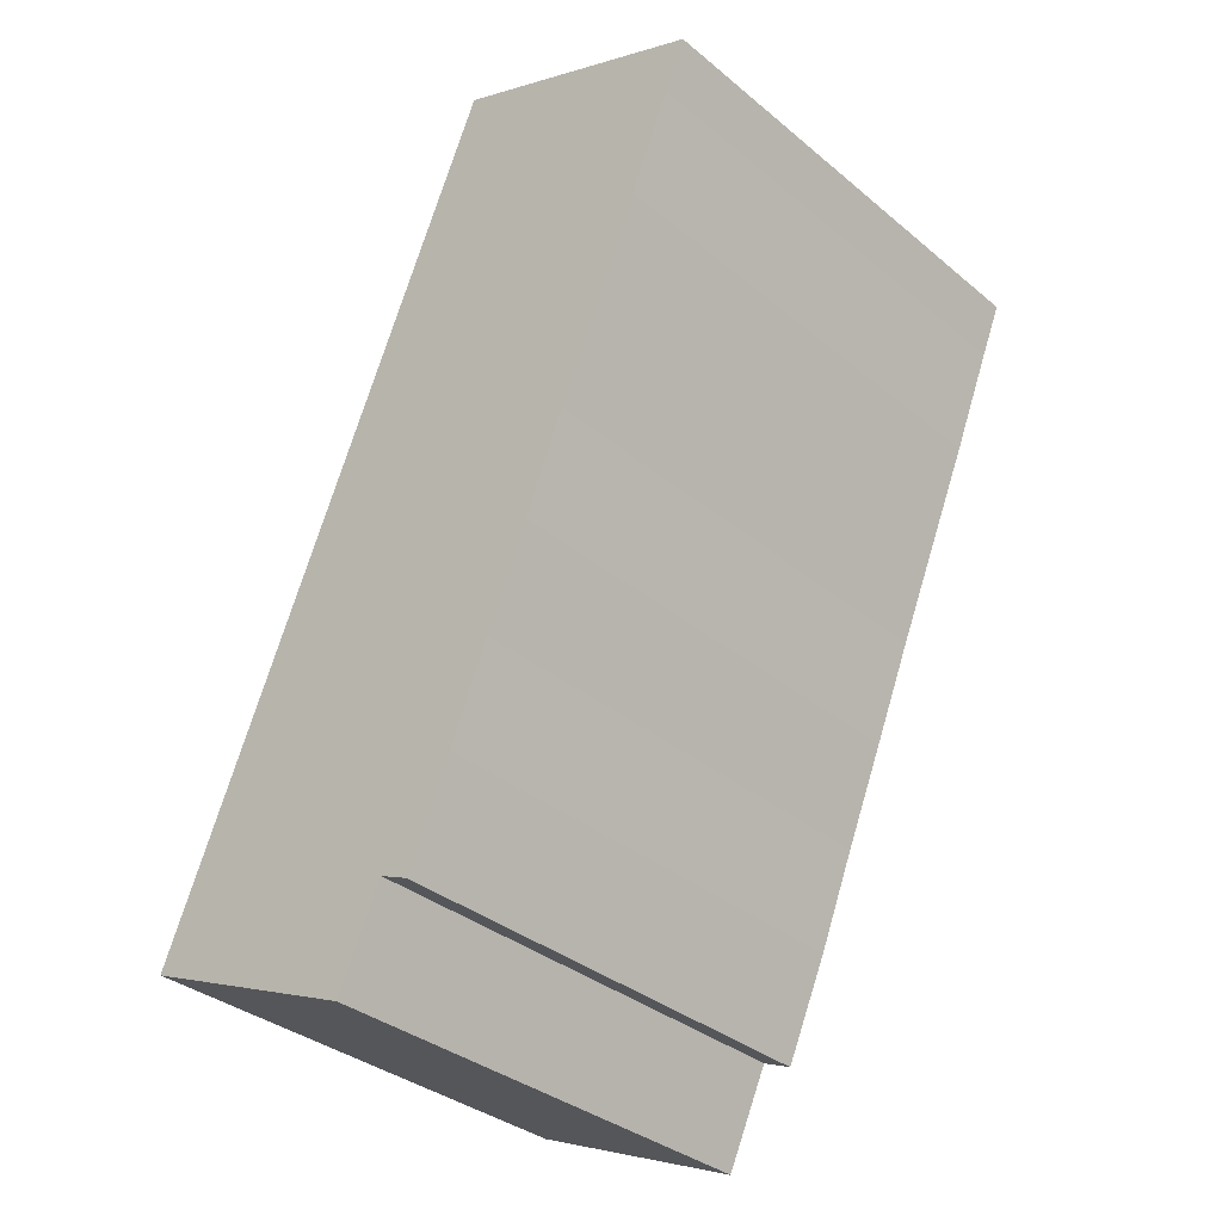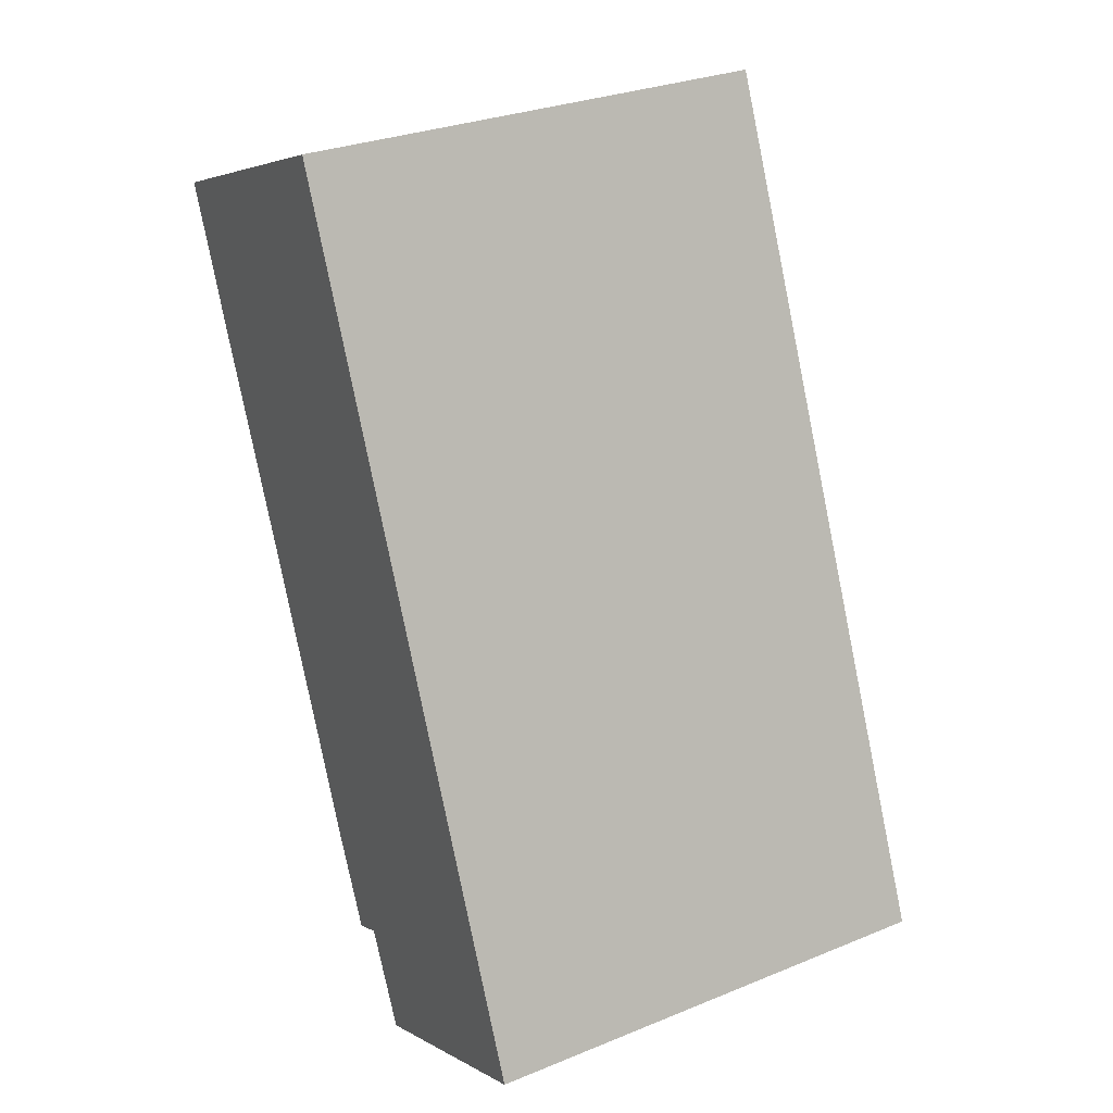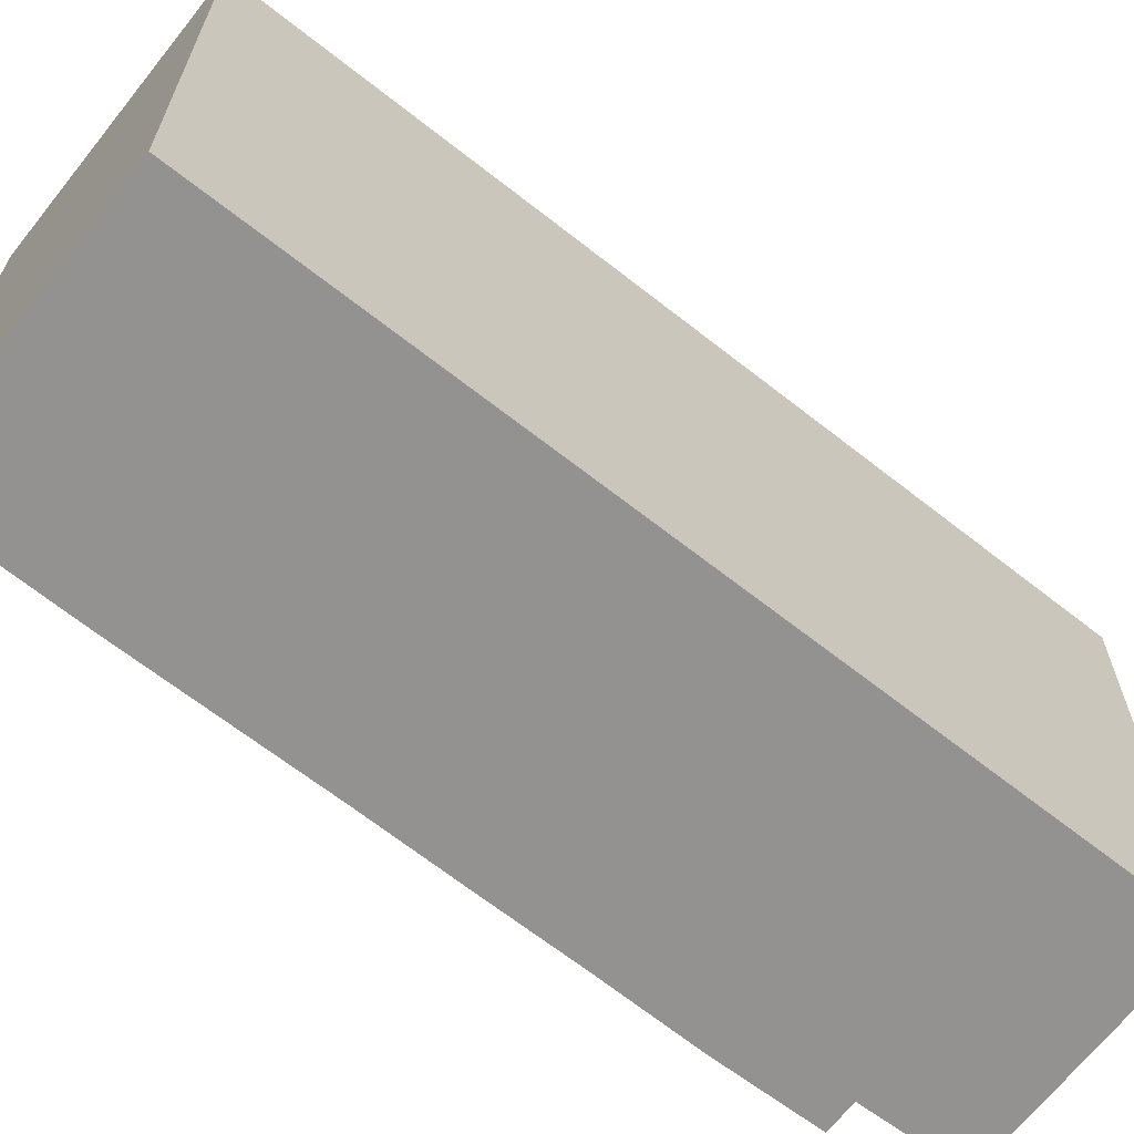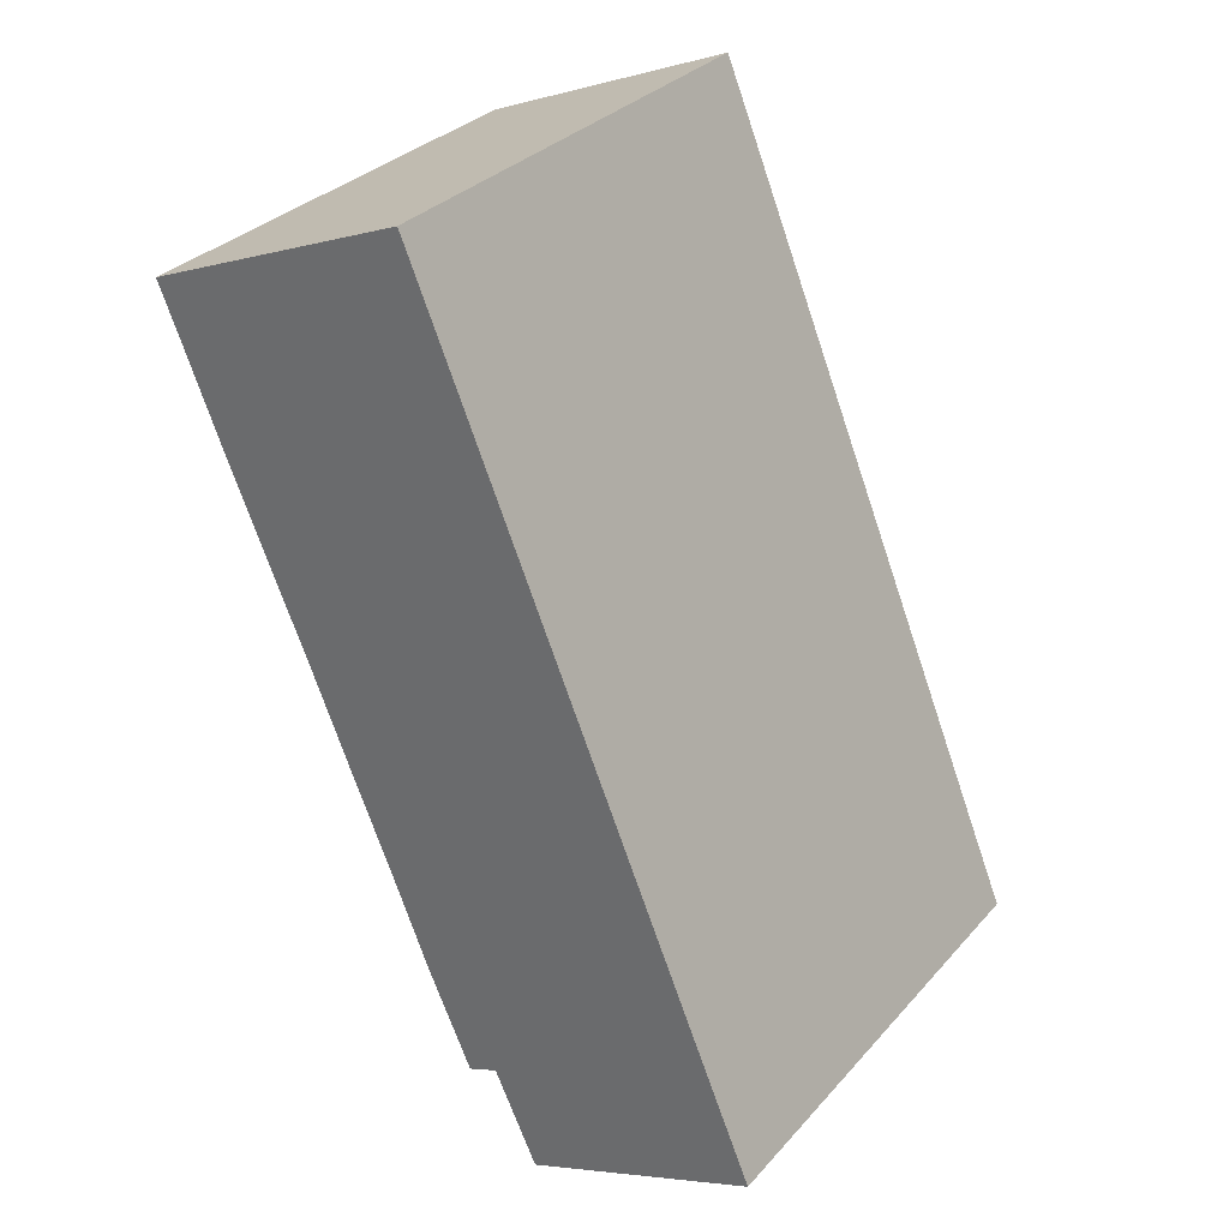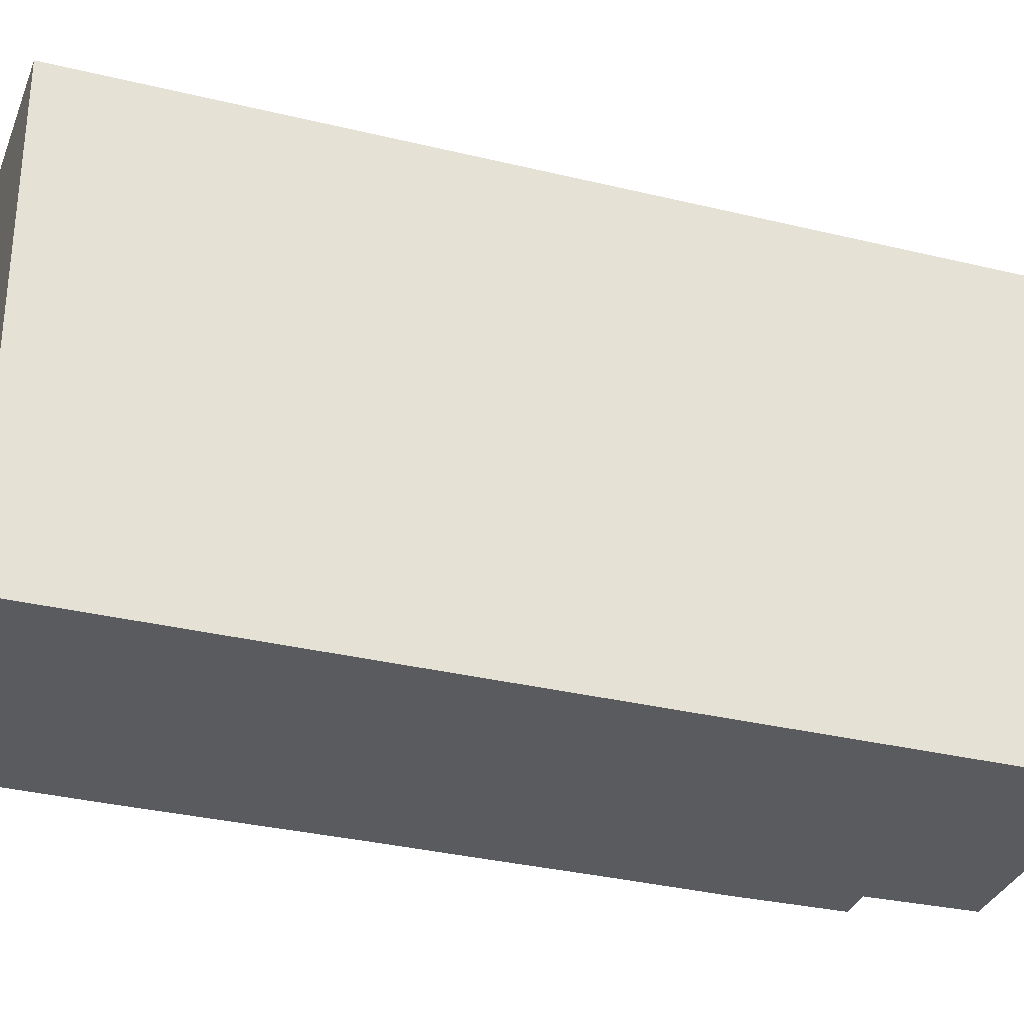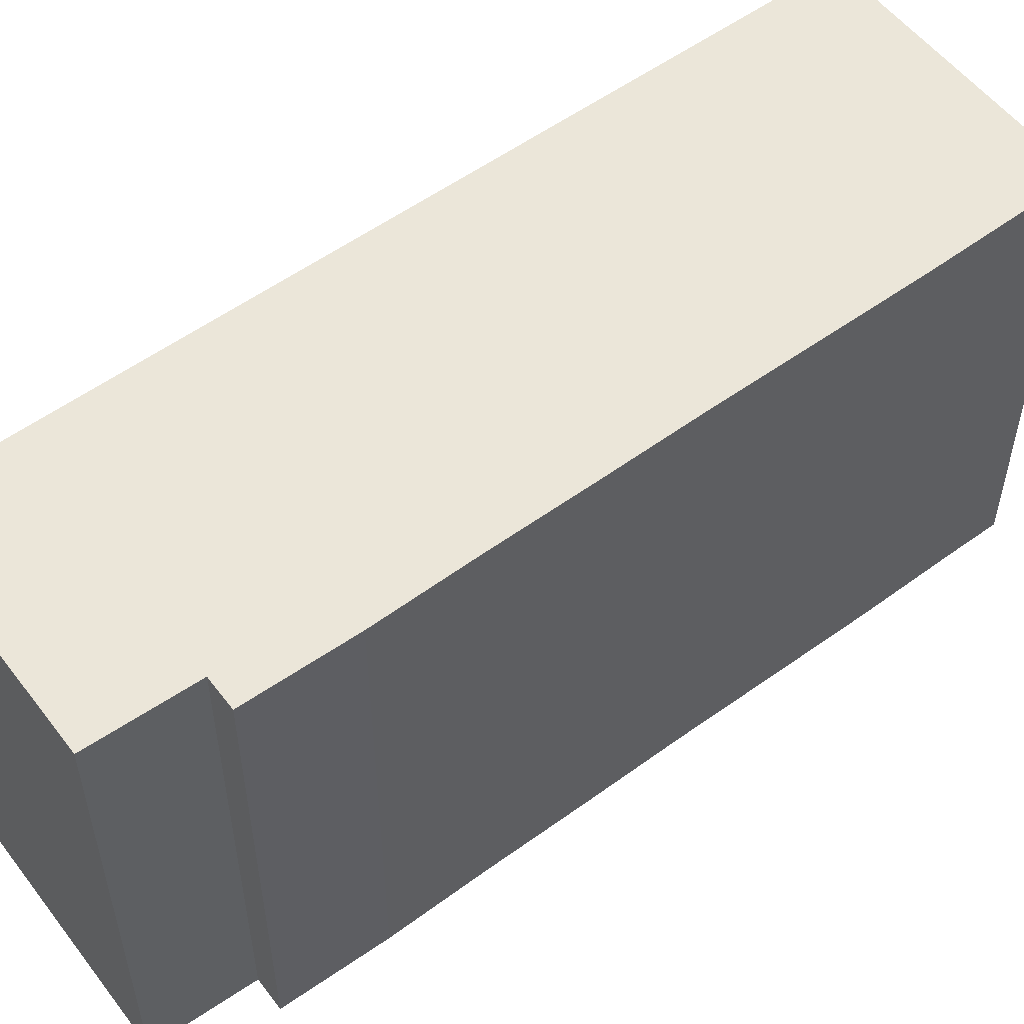
<metadata>
{"format":"obj","ext":"obj","renderer":"f3d","projection":"perspective","resolution":1024,"background":"white","views":[{"elev":-34.7,"azim":-137.7,"up":"+Z"},{"elev":29.5,"azim":59.1,"up":"+Z"},{"elev":-66.4,"azim":29.0,"up":"+Y"},{"elev":31.8,"azim":34.2,"up":"+Z"},{"elev":-32.1,"azim":48.4,"up":"+Y"},{"elev":55.5,"azim":-149.9,"up":"+Y"}]}
</metadata>
<code>
v  2.568 15.45 1.062
v  0.676 15.45 -1.628
v  0 15.45 9.46e-16
v  3.865 15.45 1.599
v  8.545 15.45 3.534
v  19.61 15.45 -22.94
v  1.945 15.45 -4.772
v  3.263 15.45 -7.901
v  4.577 15.45 -11.02
v  5.845 15.45 -14.12
v  7.157 15.45 -17.28
v  8.373 15.45 -20.31
v  10.75 15.45 -23.09
v  9.783 15.45 -23.5
v  12.15 15.45 -26.16
v  9.783 1.439e-15 -23.5
v  8.373 1.244e-15 -20.31
v  7.157 1.058e-15 -17.28
v  5.845 8.647e-16 -14.12
v  4.577 6.746e-16 -11.02
v  3.263 4.838e-16 -7.901
v  1.945 2.922e-16 -4.772
v  0.676 9.969e-17 -1.628
v  0 0 0
v  12.15 1.602e-15 -26.16
v  10.75 1.414e-15 -23.09
v  3.865 -9.791e-17 1.599
v  8.545 -2.164e-16 3.534
v  2.568 -6.503e-17 1.062
v  19.61 1.405e-15 -22.94
g defaultobject
f 1 2 3
f 2 1 4
f 2 4 5
f 2 5 6
f 2 6 7
f 7 6 8
f 8 6 9
f 9 6 10
f 10 6 11
f 11 6 12
f 12 6 13
f 12 13 14
f 13 6 15
f 16 12 14
f 12 16 17
f 18 12 17
f 19 10 11
f 10 19 20
f 21 8 9
f 8 21 7
f 7 21 22
f 7 22 23
f 24 3 2
f 25 13 15
f 13 25 26
f 18 11 12
f 11 18 19
f 20 9 10
f 9 20 21
f 23 2 7
f 2 23 24
f 24 1 3
f 1 24 4
f 4 24 5
f 5 24 27
f 5 27 28
f 27 24 29
f 28 6 5
f 6 28 30
f 30 15 6
f 15 30 25
f 26 14 13
f 14 26 16
f 16 26 17
f 23 29 24
f 29 23 28
f 28 23 30
f 30 23 22
f 30 22 21
f 30 21 20
f 30 20 19
f 30 19 18
f 30 18 17
f 30 17 26
f 30 26 25
f 28 27 29

</code>
